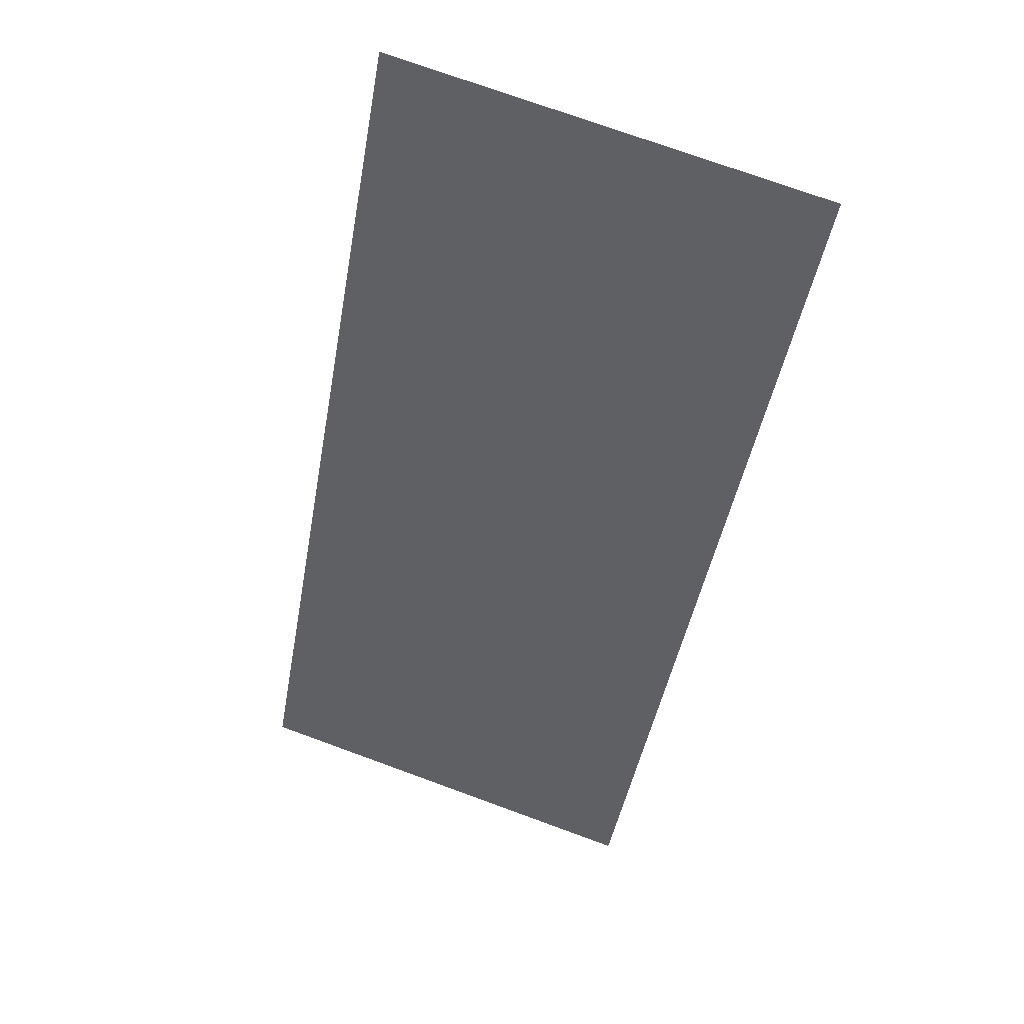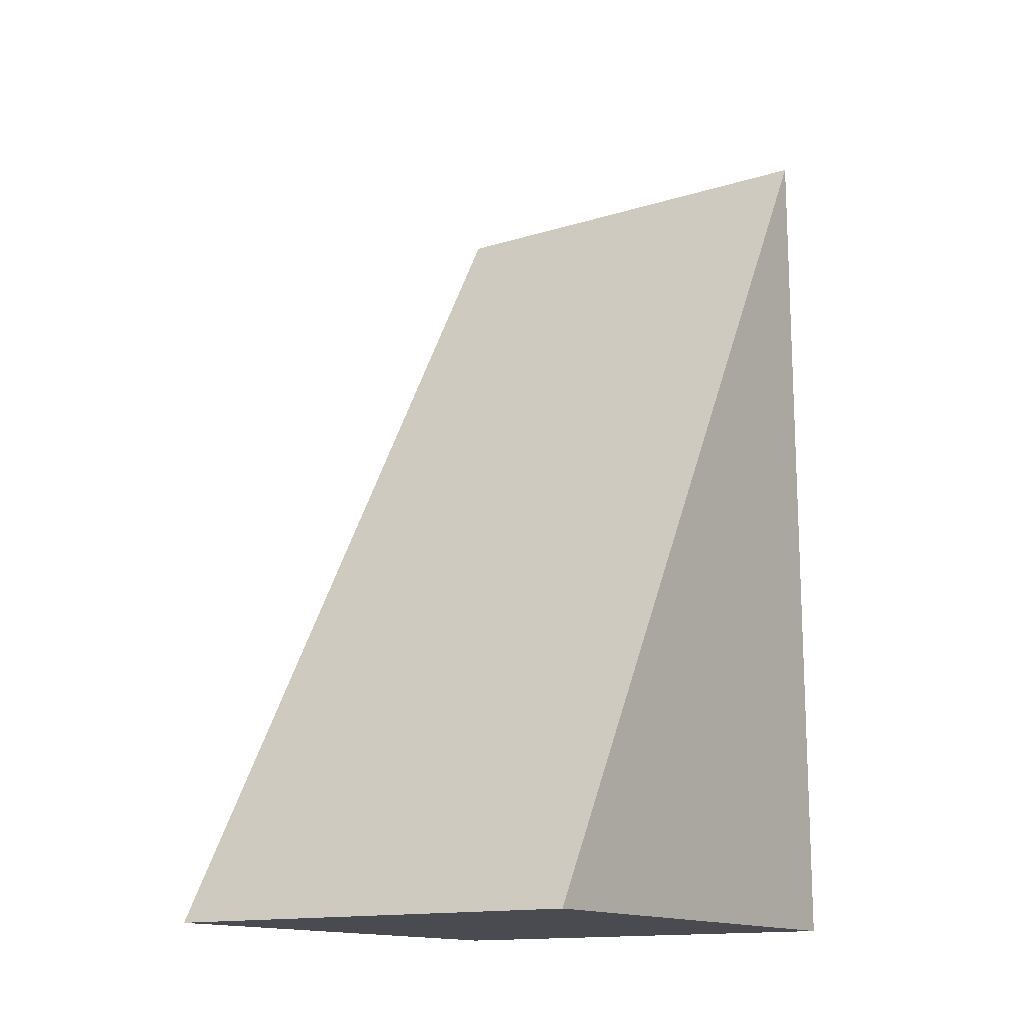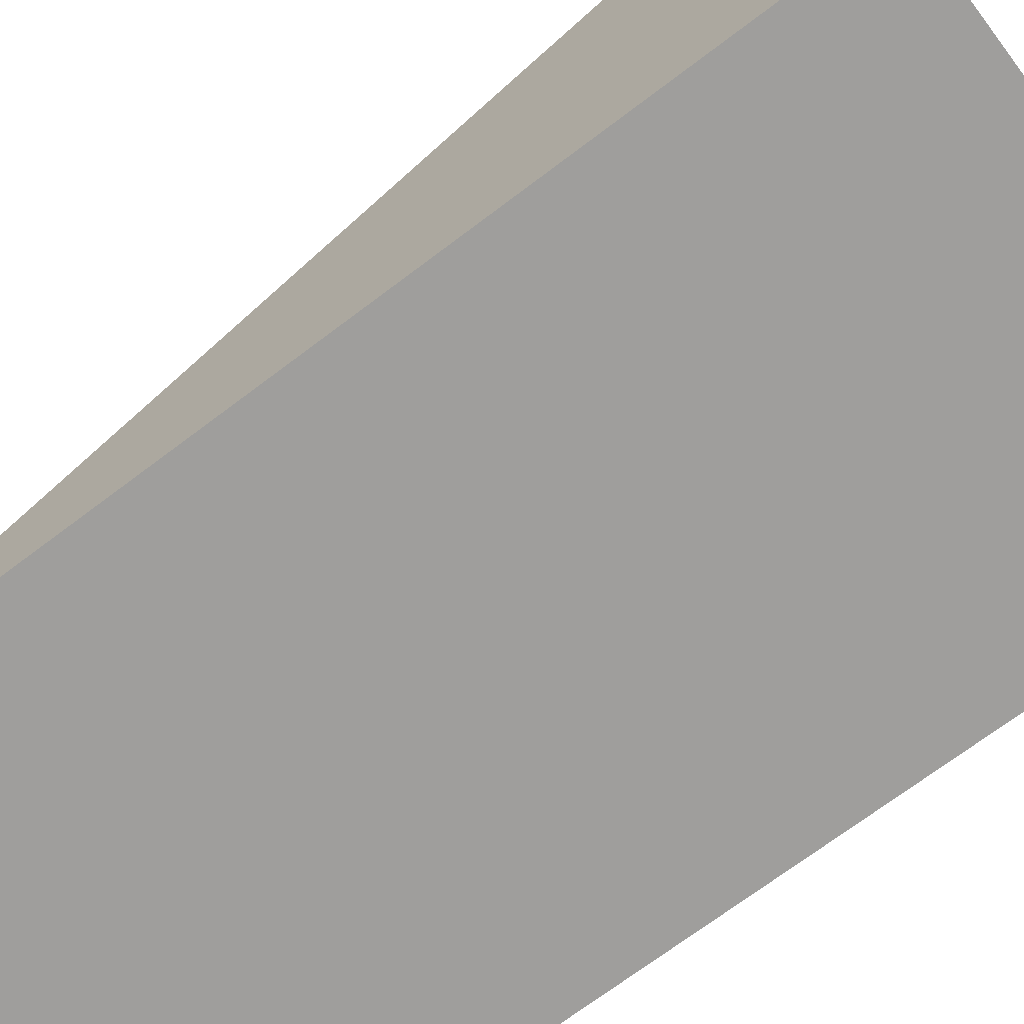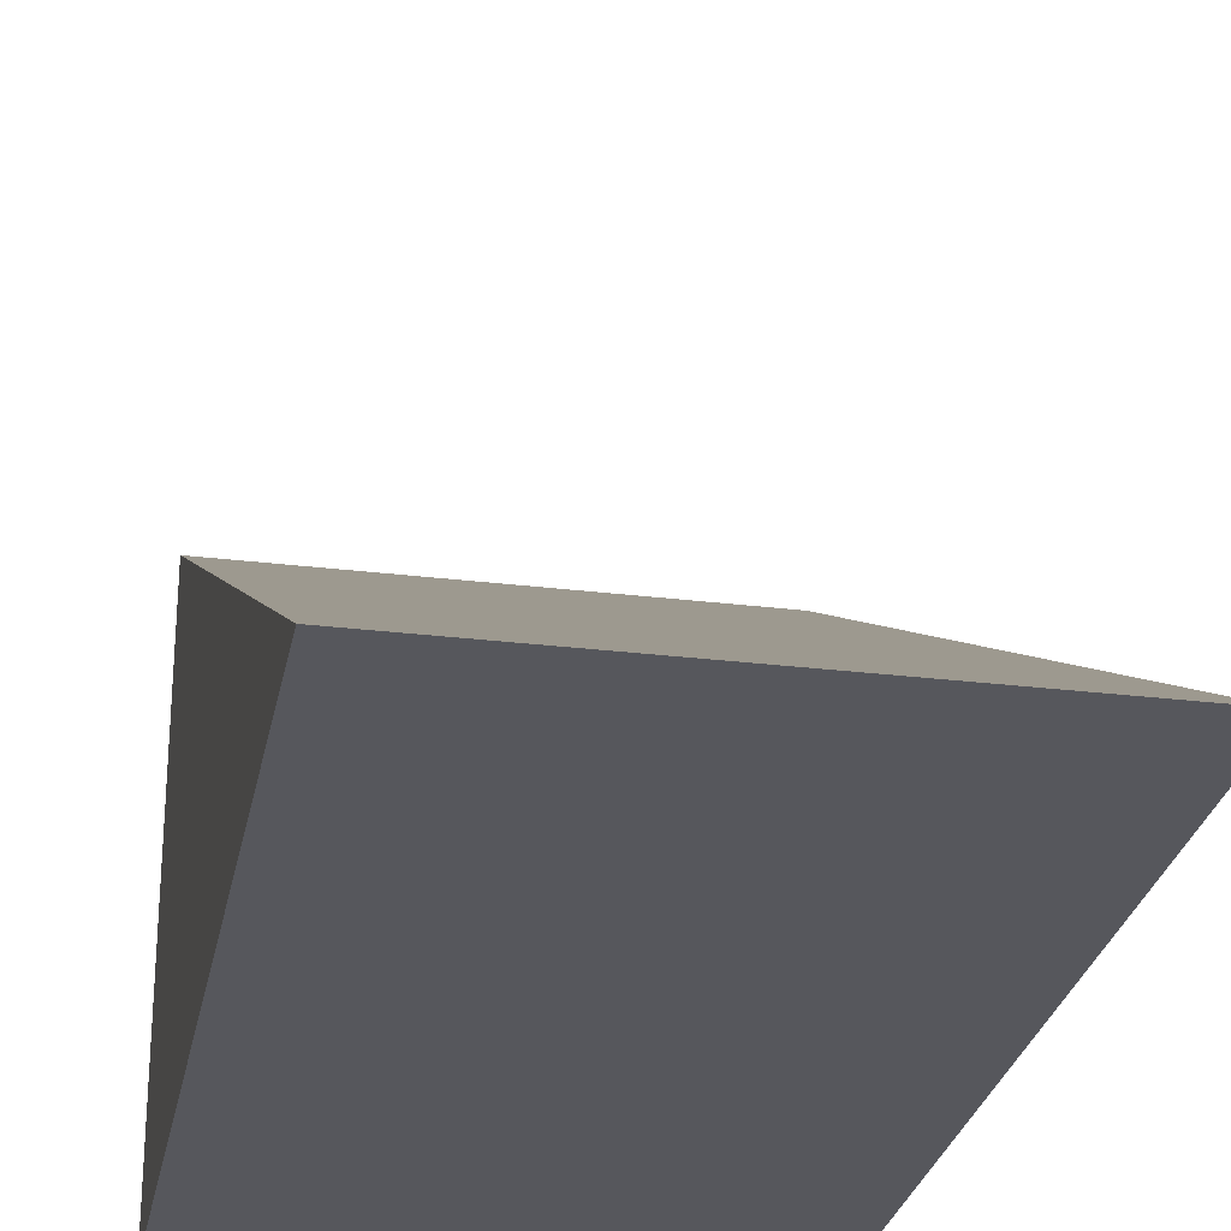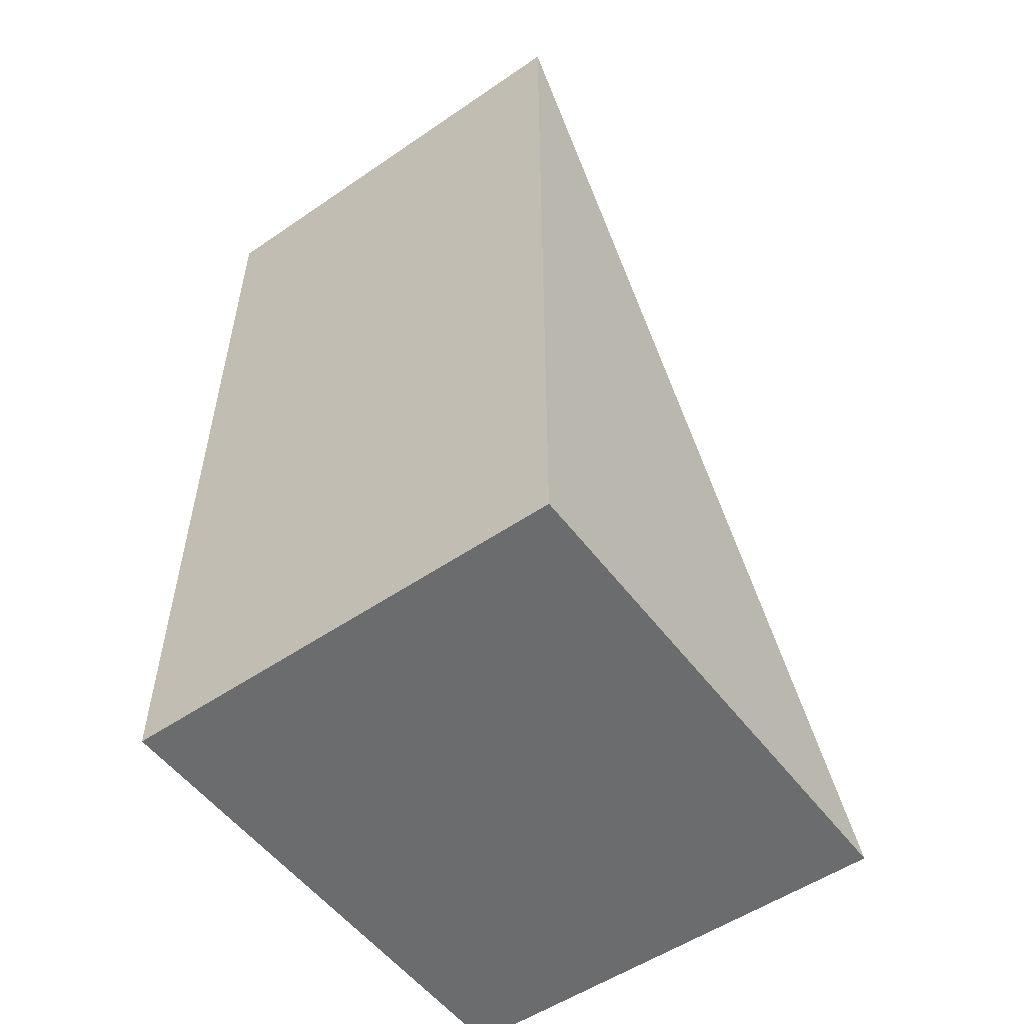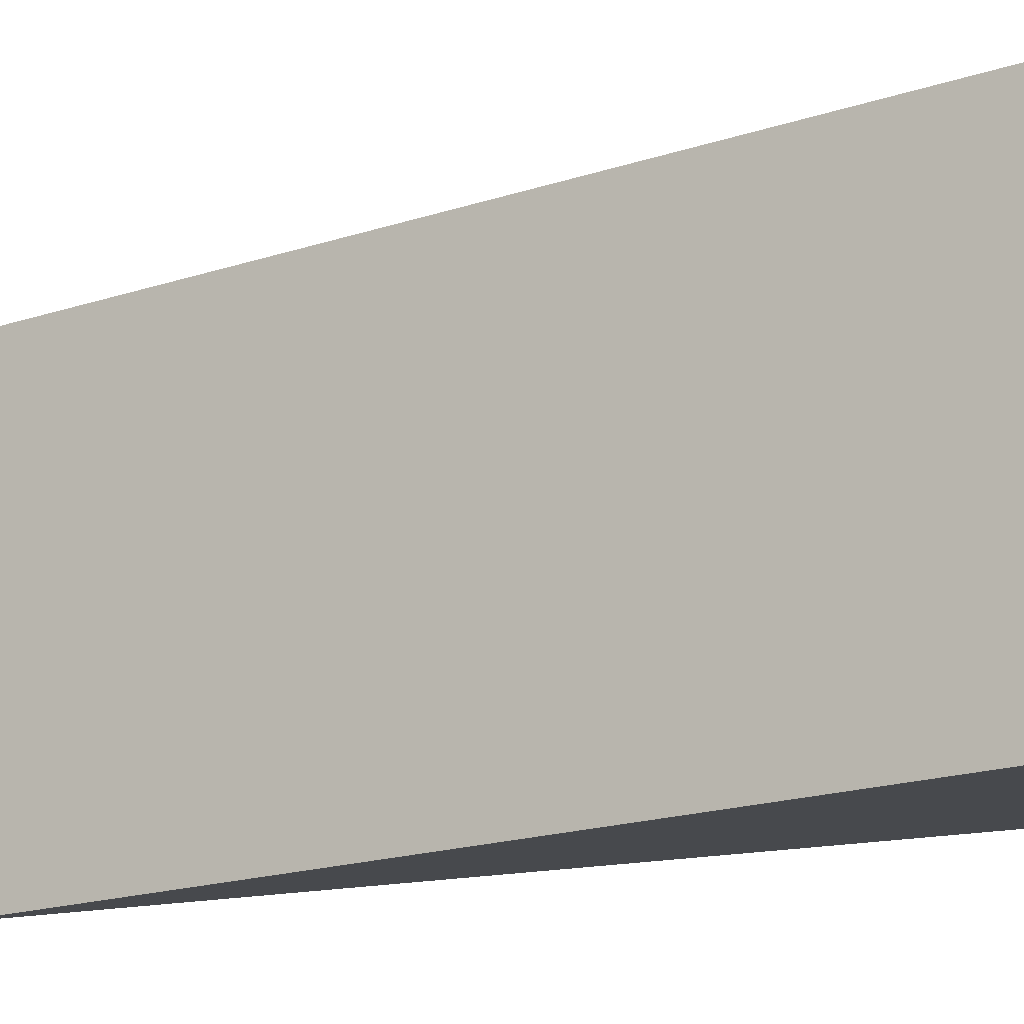
<metadata>
{"format":"obj","ext":"obj","renderer":"f3d","projection":"perspective","resolution":1024,"background":"white","views":[{"elev":74.3,"azim":-160.0,"up":"+Z"},{"elev":-14.6,"azim":-146.3,"up":"+Z"},{"elev":-71.1,"azim":127.1,"up":"+Y"},{"elev":-27.6,"azim":-10.7,"up":"+Y"},{"elev":-53.6,"azim":36.1,"up":"+Z"},{"elev":78.2,"azim":85.0,"up":"+Y"}]}
</metadata>
<code>
o Ramp
v -1 -2.285 -3.002
v 3 -2.285 -3.002
v -1 -2.285 4.998
v -1 2.285 -3.002
v 3 2.285 -3.002
v 3 -2.285 4.998
v -1 -2.285 -3.002
v 3 -2.285 -3.002
v -1 -2.285 4.998
v -1 2.285 -3.002
v 3 2.285 -3.002
v 3 -2.285 4.998
f 2 6 3 1
f 1 3 4
f 6 2 5
f 11 8 7 10
f 10 9 12 11

</code>
